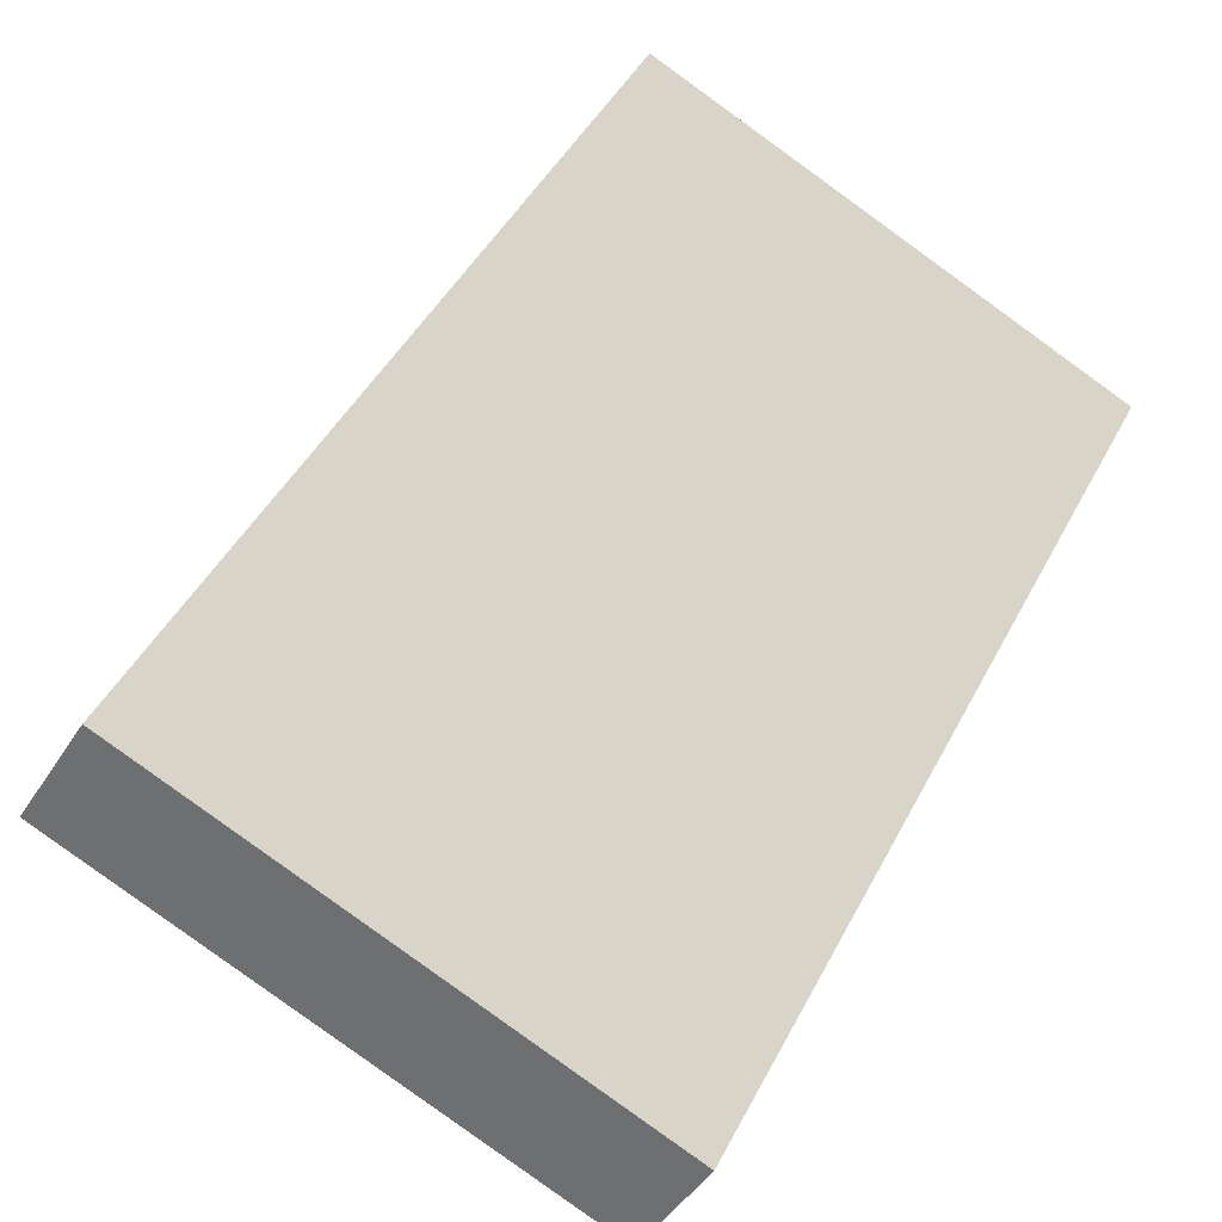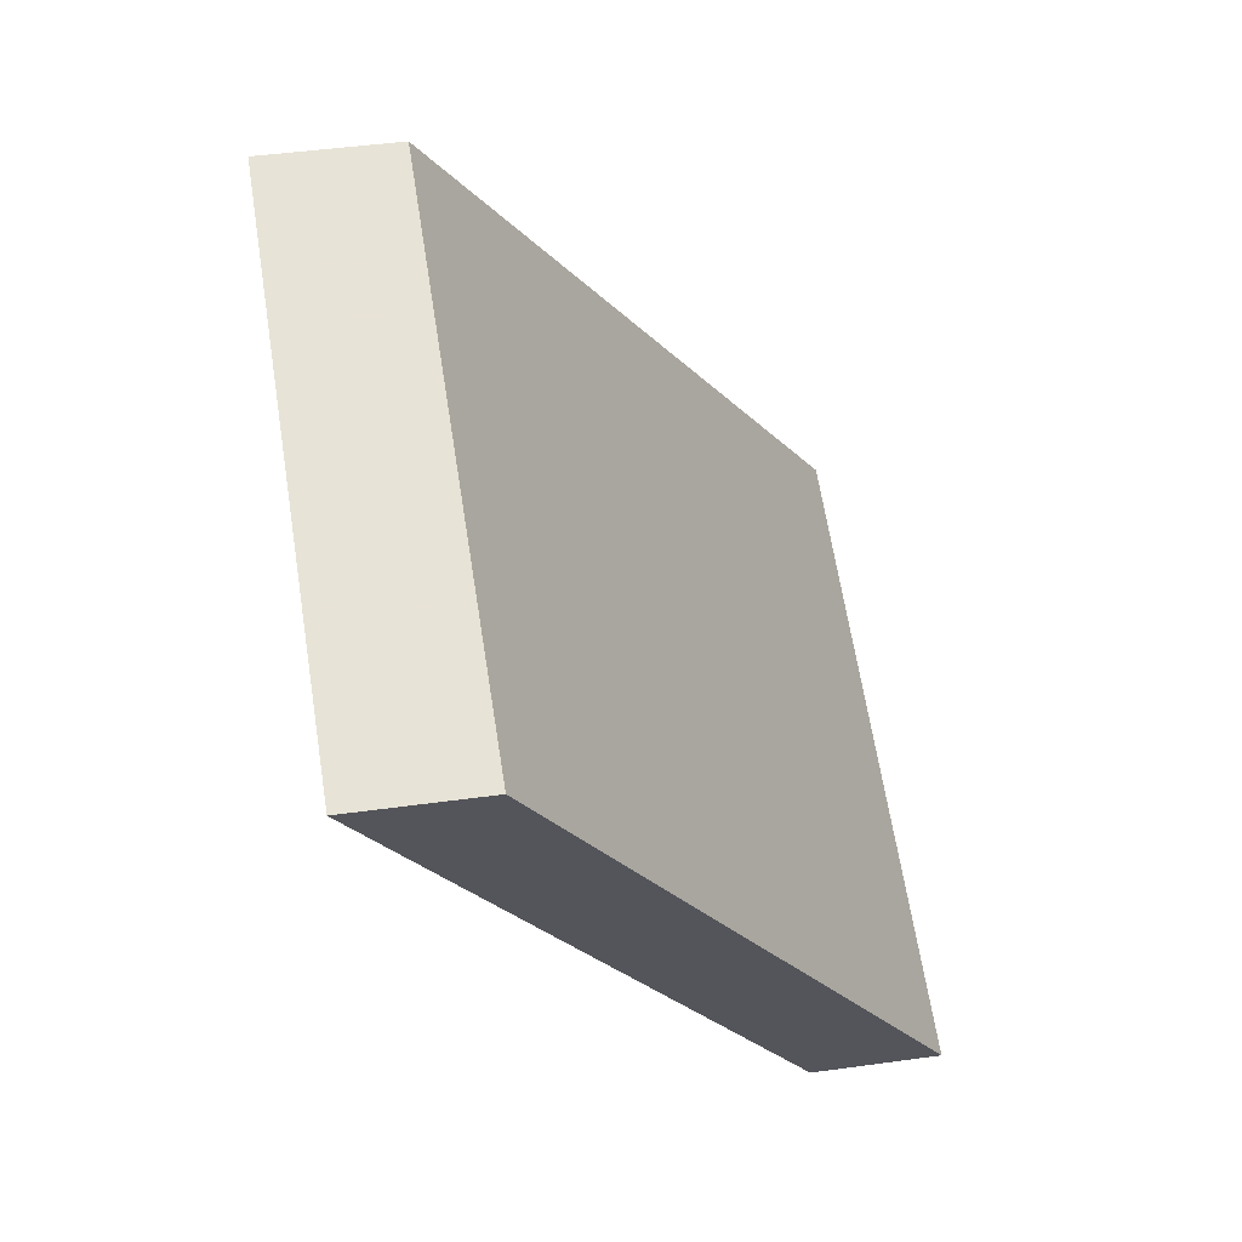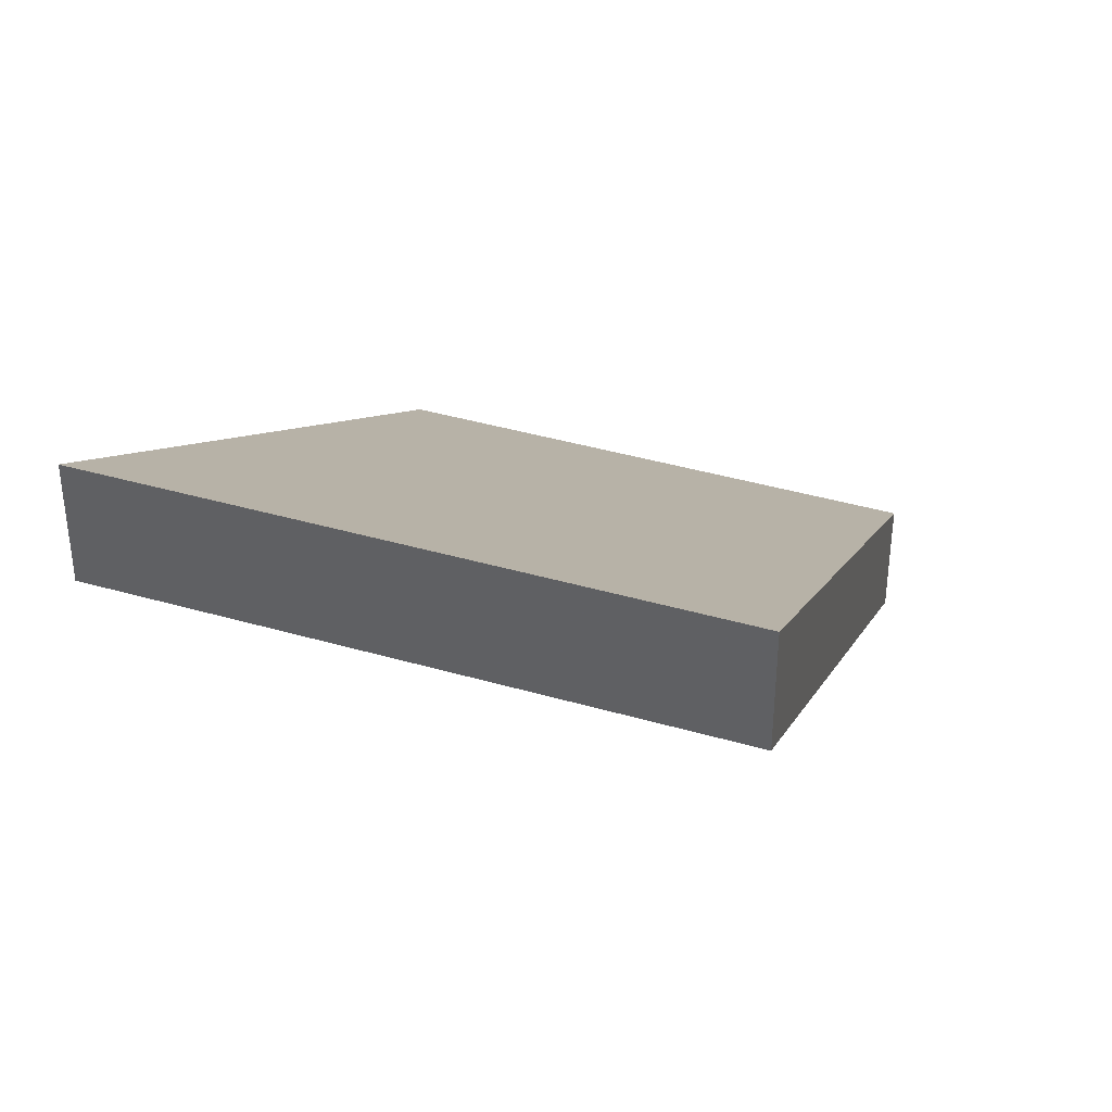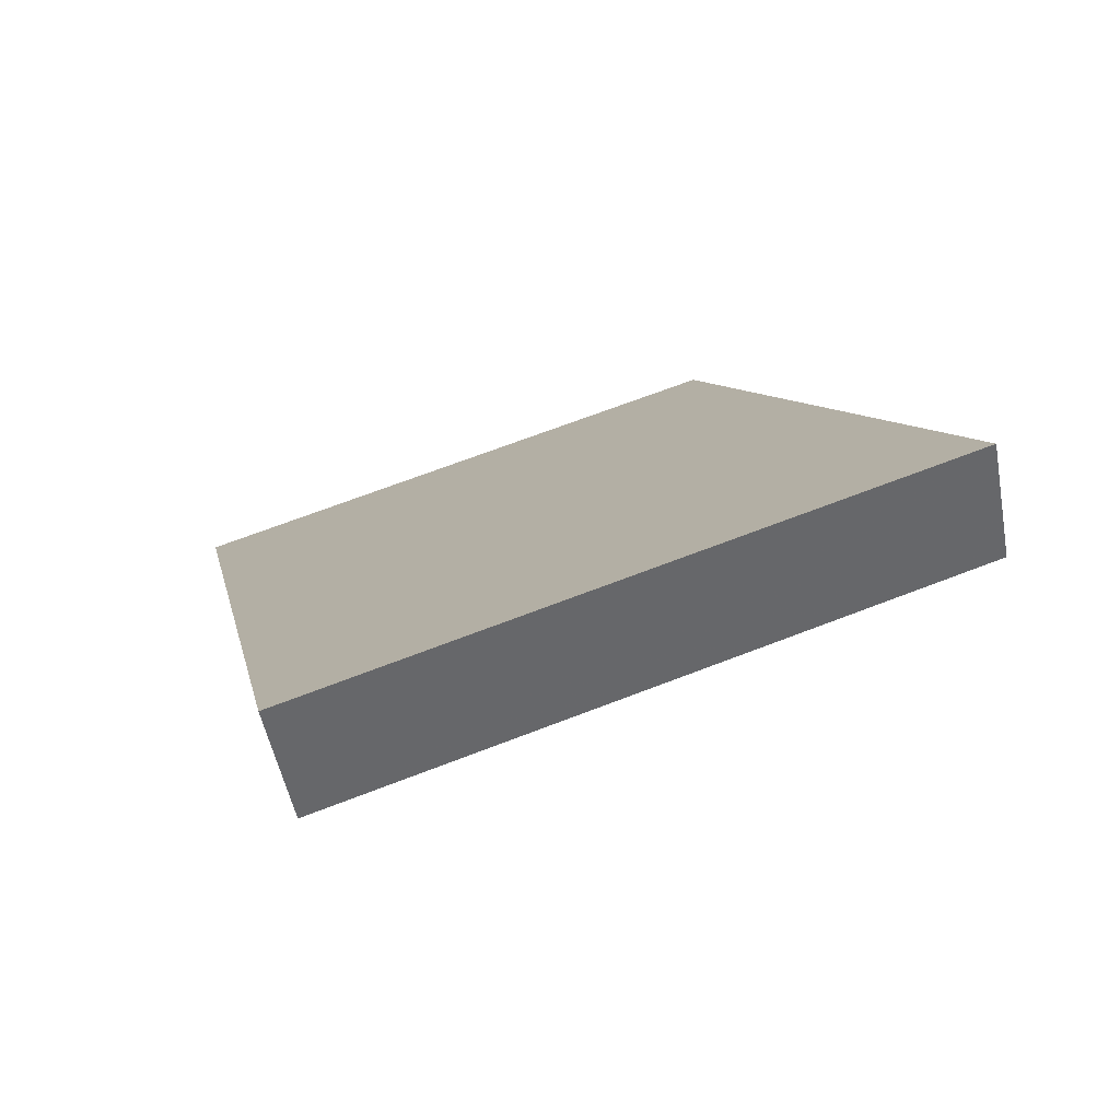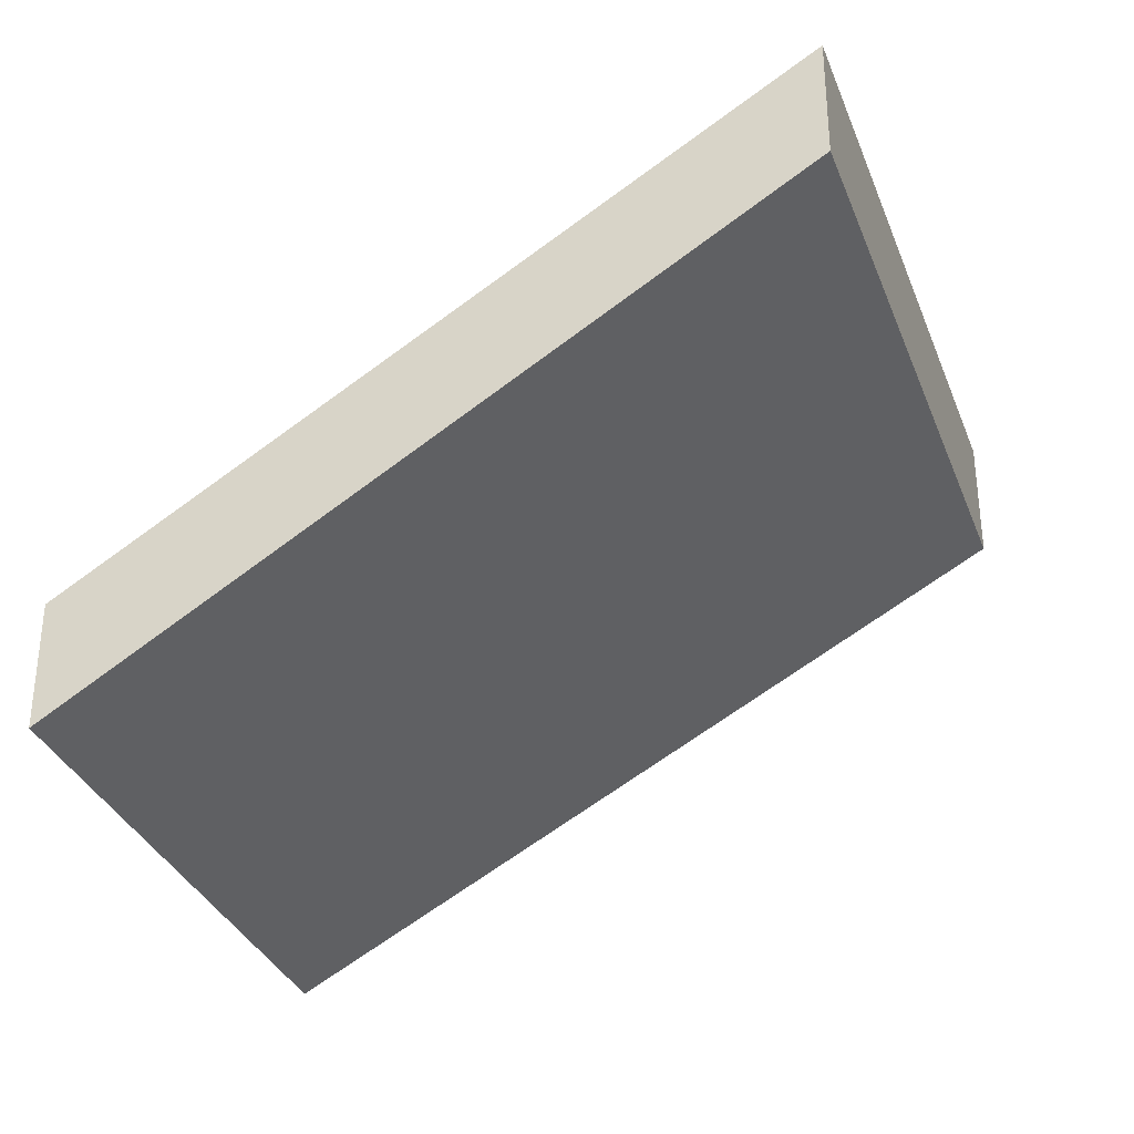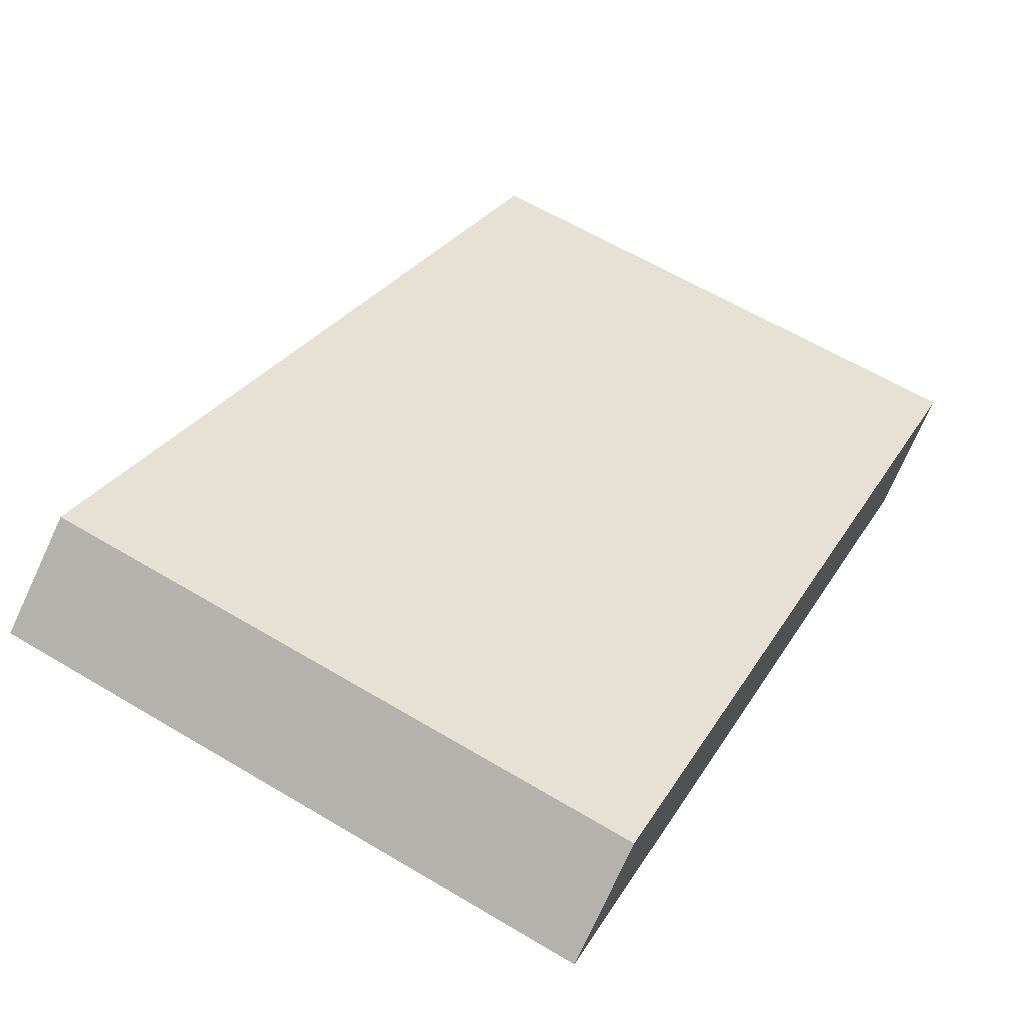
<metadata>
{"format":"obj","ext":"obj","renderer":"f3d","projection":"perspective","resolution":1024,"background":"white","views":[{"elev":-47.7,"azim":-31.1,"up":"+Z"},{"elev":45.5,"azim":80.9,"up":"+Z"},{"elev":38.3,"azim":-141.4,"up":"+Y"},{"elev":-47.8,"azim":-169.7,"up":"+Z"},{"elev":-34.0,"azim":128.2,"up":"+Y"},{"elev":-78.7,"azim":-24.8,"up":"+Z"}]}
</metadata>
<code>
v 2.263 -0.03981 4.997
v 2.272 -0.03978 4.994
v 2.268 -0.03256 4.982
v 2.258 -0.03266 4.986
v 2.263 -0.04196 4.997
v 2.258 -0.03482 4.986
v 2.268 -0.03472 4.982
v 2.272 -0.04193 4.994
v 2.258 -0.03482 4.986
v 2.263 -0.04196 4.997
v 2.263 -0.03981 4.997
v 2.258 -0.03266 4.986
v 2.268 -0.03472 4.982
v 2.258 -0.03482 4.986
v 2.258 -0.03266 4.986
v 2.268 -0.03256 4.982
v 2.272 -0.04193 4.994
v 2.268 -0.03472 4.982
v 2.268 -0.03256 4.982
v 2.272 -0.03978 4.994
v 2.263 -0.04196 4.997
v 2.272 -0.04193 4.994
v 2.272 -0.03978 4.994
v 2.263 -0.03981 4.997
f 1 2 3
f 1 3 4
f 5 6 7
f 5 7 8
f 9 10 11
f 9 11 12
f 13 14 15
f 13 15 16
f 17 18 19
f 17 19 20
f 21 22 23
f 21 23 24

</code>
